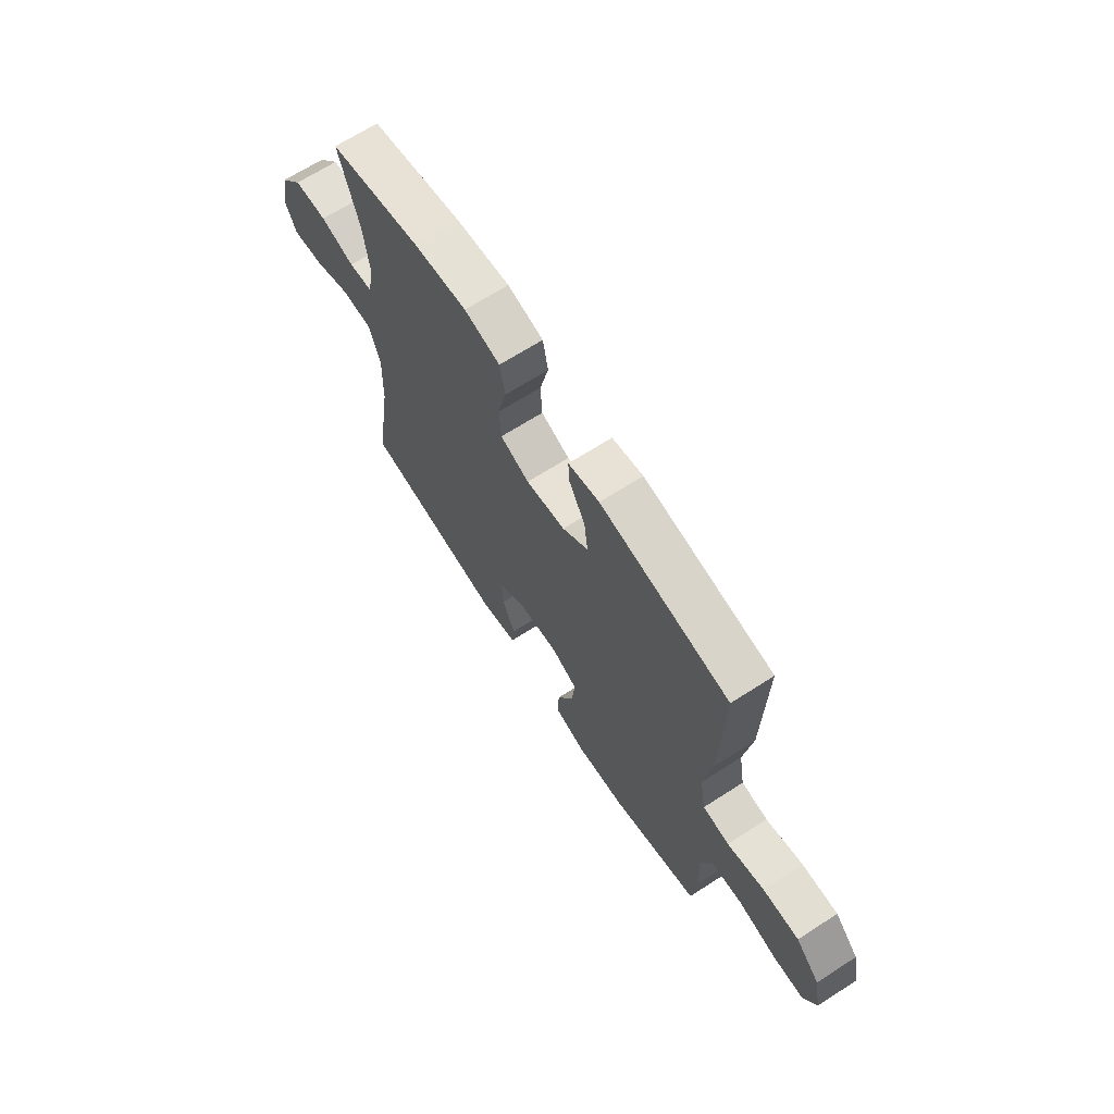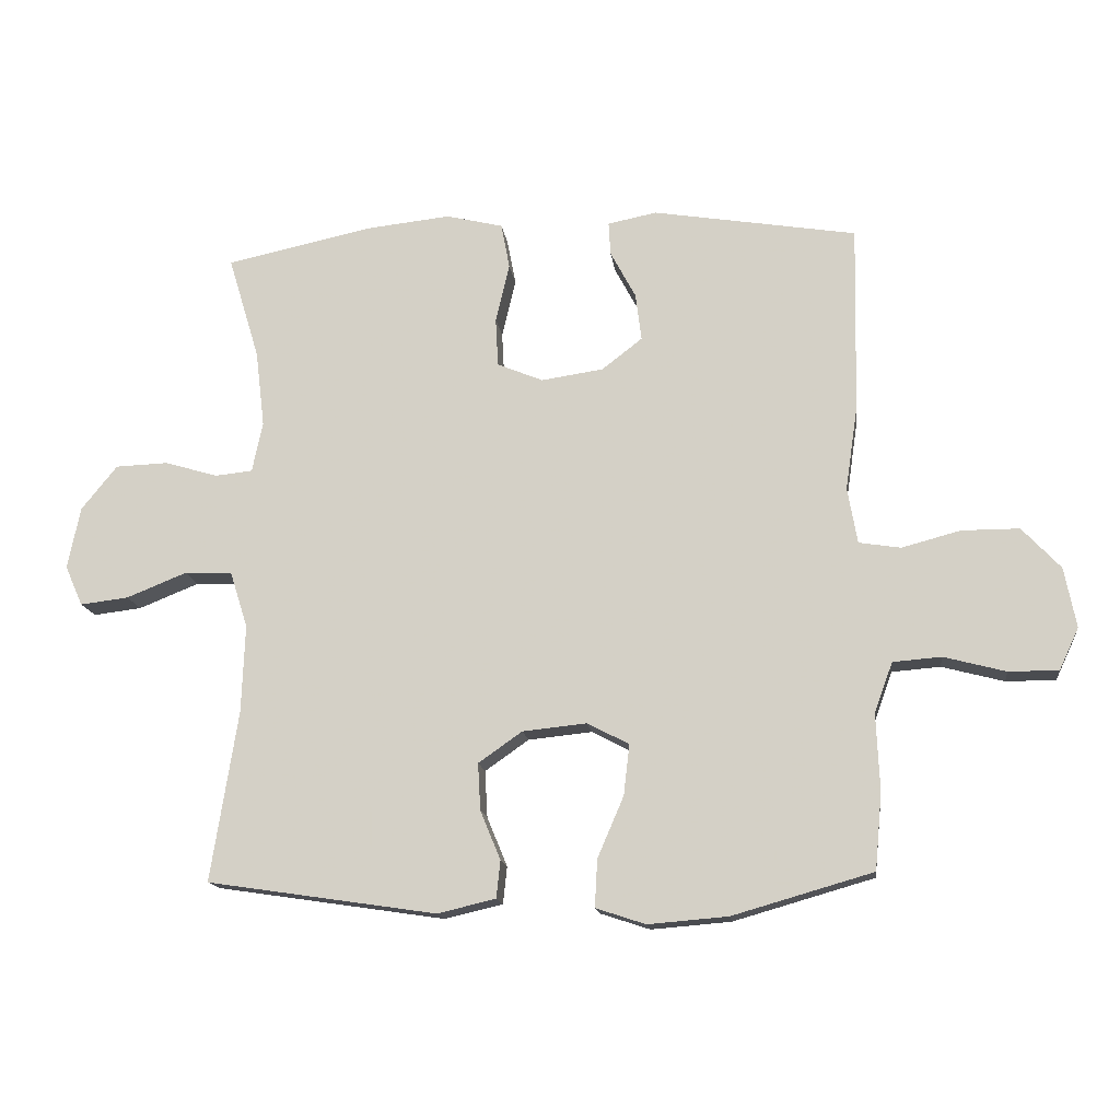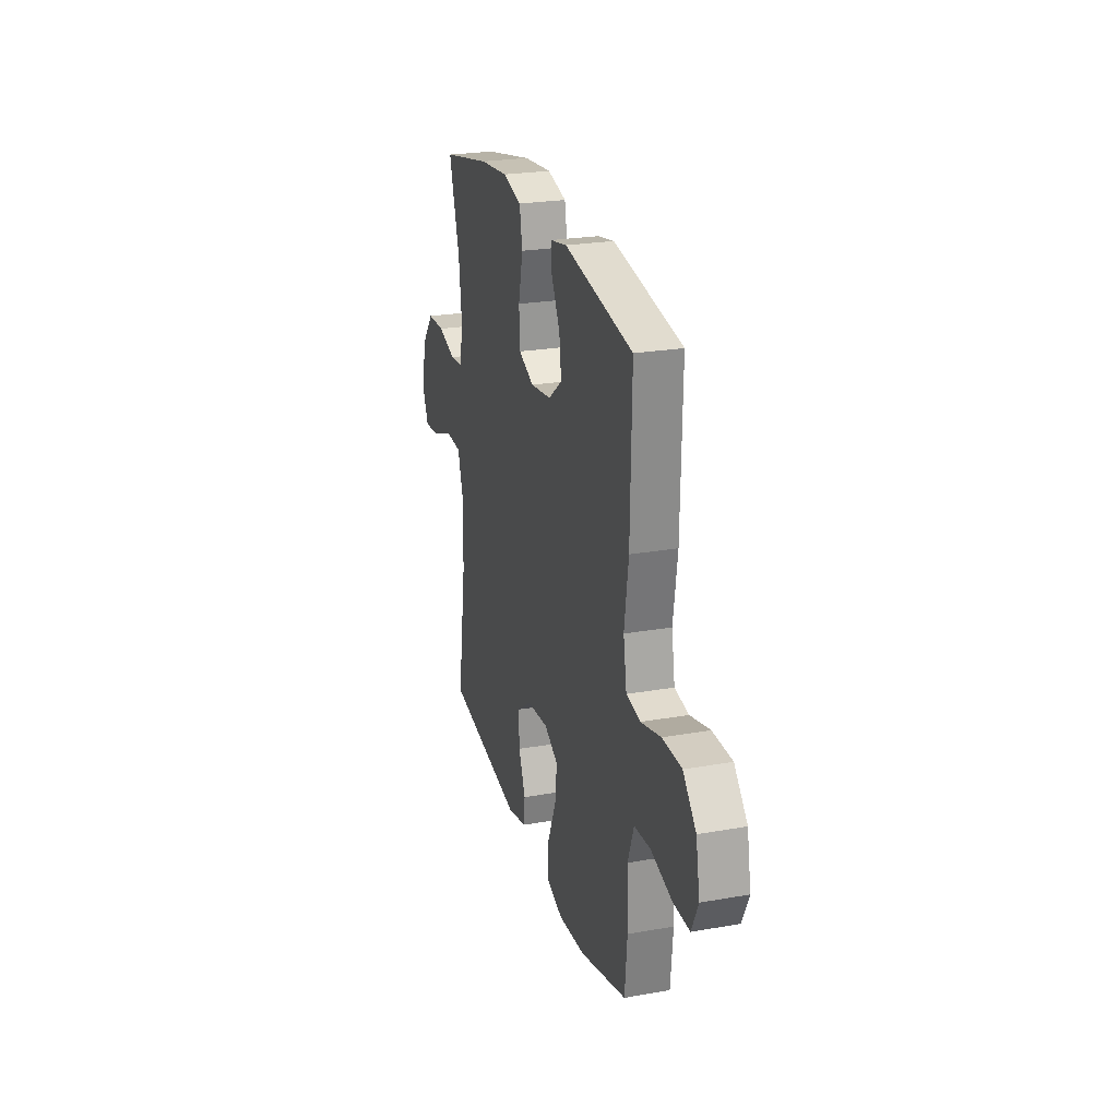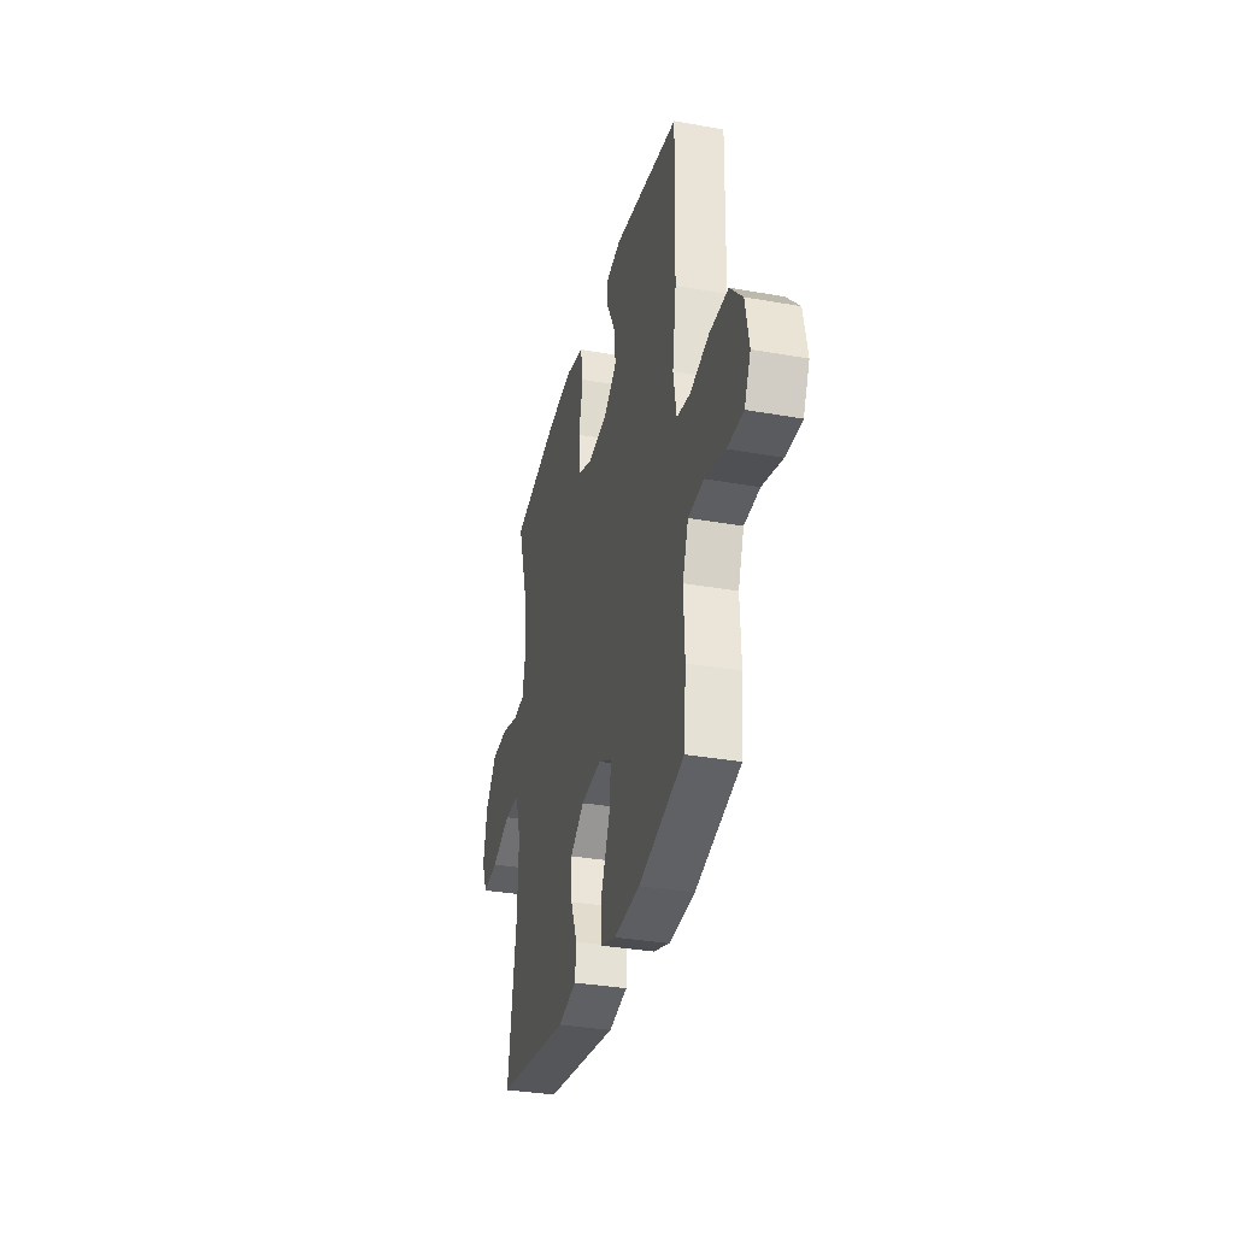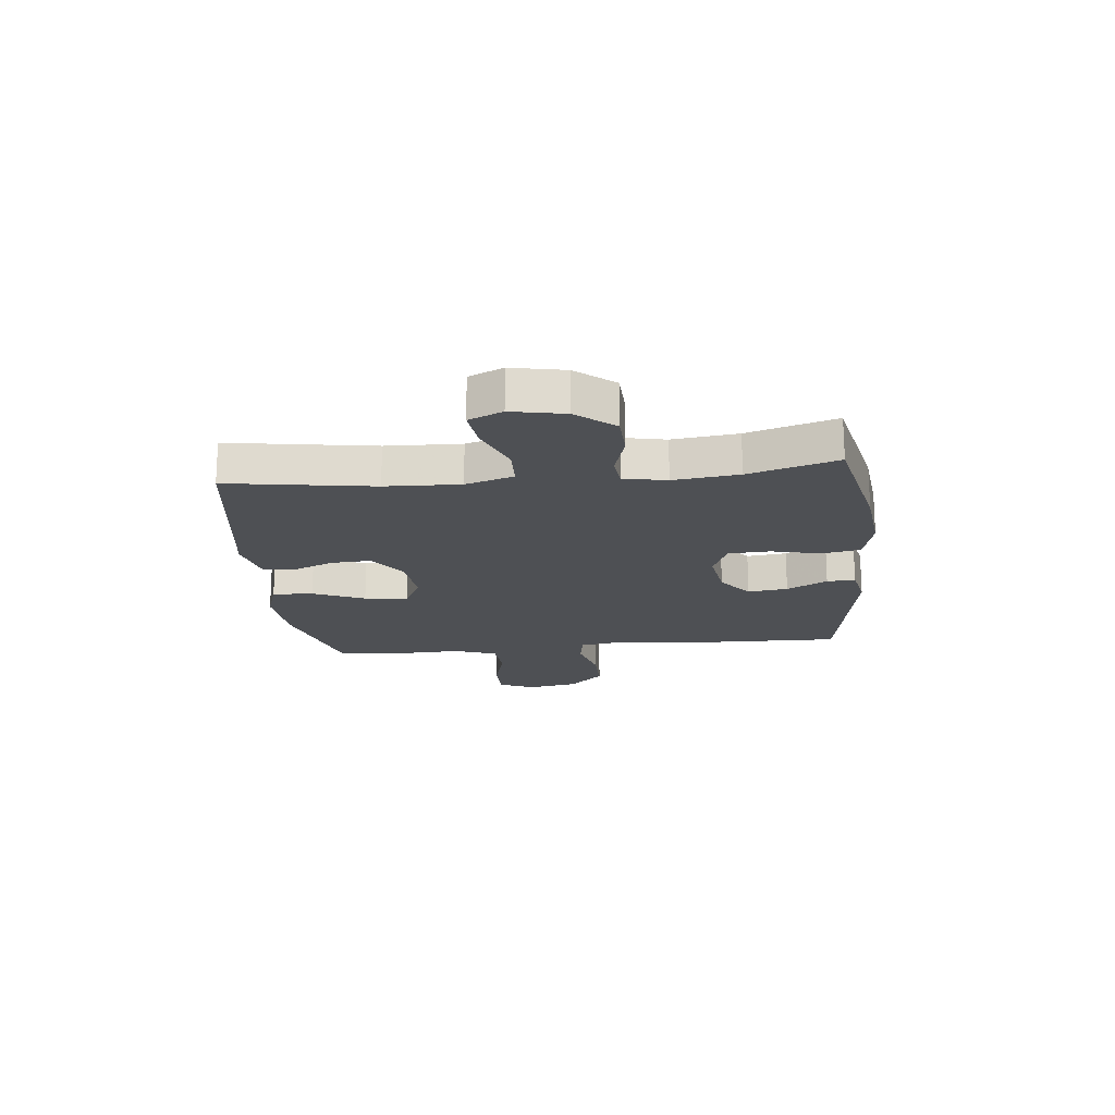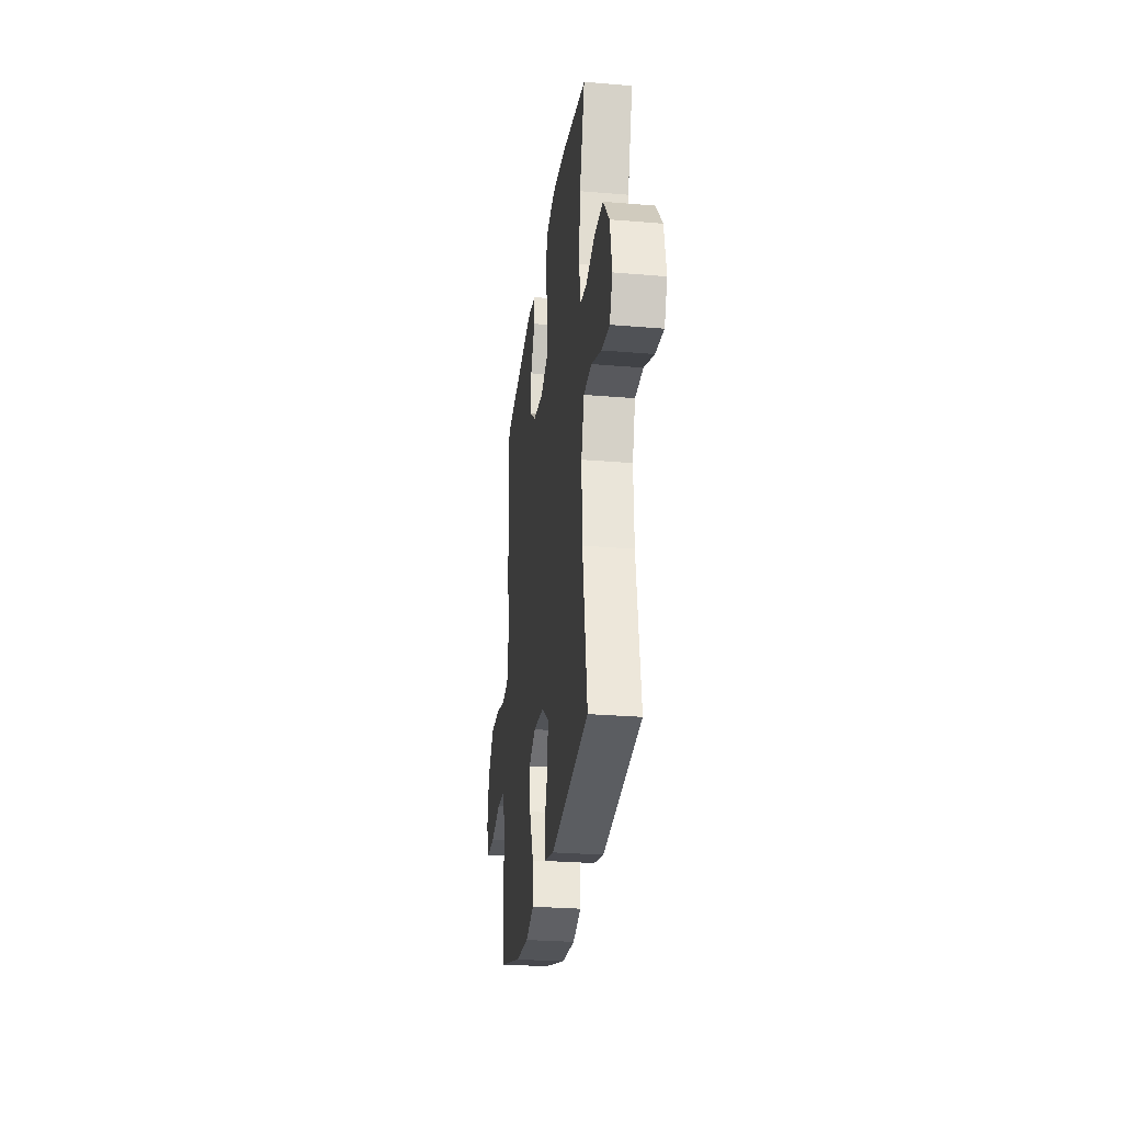
<metadata>
{"format":"obj","ext":"obj","renderer":"f3d","projection":"perspective","resolution":1024,"background":"white","views":[{"elev":67.6,"azim":57.2,"up":"+Z"},{"elev":-14.9,"azim":7.0,"up":"+Z"},{"elev":24.8,"azim":74.0,"up":"+Z"},{"elev":-33.3,"azim":76.2,"up":"+Z"},{"elev":-18.6,"azim":-84.0,"up":"+Y"},{"elev":-27.7,"azim":-97.3,"up":"+Z"}]}
</metadata>
<code>
v -0.5 0.07 0.5
v -0.275 0.07 0.548
v -0.146 0.07 0.562
v -0.059 0.07 0.541
v -0.046 0.07 0.472
v -0.067 0.07 0.382
v -0.063 0.07 0.307
v 0.007 0.07 0.278
v 0.102 0.07 0.292
v 0.164 0.07 0.34
v 0.155 0.07 0.412
v 0.116 0.07 0.485
v 0.113 0.07 0.536
v 0.188 0.07 0.551
v 0.5 0.07 0.5
v 0.494 0.07 0.212
v 0.475 0.07 0.084
v 0.49 0.07 -0.002
v 0.554 0.07 -0.012
v 0.644 0.07 0.012
v 0.732 0.07 0.012
v 0.791 0.07 -0.051
v 0.809 0.07 -0.143
v 0.779 0.07 -0.207
v 0.703 0.07 -0.207
v 0.608 0.07 -0.182
v 0.534 0.07 -0.188
v 0.506 0.07 -0.265
v 0.511 0.07 -0.382
v 0.5 0.07 -0.5
v 0.285 0.07 -0.562
v 0.163 0.07 -0.572
v 0.087 0.07 -0.547
v 0.091 0.07 -0.474
v 0.131 0.07 -0.381
v 0.14 0.07 -0.303
v 0.076 0.07 -0.27
v -0.022 0.07 -0.28
v -0.089 0.07 -0.327
v -0.085 0.07 -0.399
v -0.054 0.07 -0.474
v -0.06 0.07 -0.531
v -0.149 0.07 -0.552
v -0.5 0.07 -0.5
v -0.459 0.07 -0.239
v -0.454 0.07 -0.105
v -0.481 0.07 -0.019
v -0.554 0.07 -0.016
v -0.646 0.07 -0.053
v -0.72 0.07 -0.062
v -0.747 0.07 -0.001
v -0.728 0.07 0.094
v -0.673 0.07 0.162
v -0.593 0.07 0.165
v -0.511 0.07 0.141
v -0.454 0.07 0.147
v -0.438 0.07 0.224
v -0.452 0.07 0.341
v -0.5 0 0.5
v -0.275 0 0.548
v -0.146 0 0.562
v -0.059 0 0.541
v -0.046 0 0.472
v -0.067 0 0.382
v -0.063 0 0.307
v 0.007 0 0.278
v 0.102 0 0.292
v 0.164 0 0.34
v 0.155 0 0.412
v 0.116 0 0.485
v 0.113 0 0.536
v 0.188 0 0.551
v 0.5 0 0.5
v 0.494 0 0.212
v 0.475 0 0.084
v 0.49 0 -0.002
v 0.554 0 -0.012
v 0.644 0 0.012
v 0.732 0 0.012
v 0.791 0 -0.051
v 0.809 0 -0.143
v 0.779 0 -0.207
v 0.703 0 -0.207
v 0.608 0 -0.182
v 0.534 0 -0.188
v 0.506 0 -0.265
v 0.511 0 -0.382
v 0.5 0 -0.5
v 0.285 0 -0.562
v 0.163 0 -0.572
v 0.087 0 -0.547
v 0.091 0 -0.474
v 0.131 0 -0.381
v 0.14 0 -0.303
v 0.076 0 -0.27
v -0.022 0 -0.28
v -0.089 0 -0.327
v -0.085 0 -0.399
v -0.054 0 -0.474
v -0.06 0 -0.531
v -0.149 0 -0.552
v -0.5 0 -0.5
v -0.459 0 -0.239
v -0.454 0 -0.105
v -0.481 0 -0.019
v -0.554 0 -0.016
v -0.646 0 -0.053
v -0.72 0 -0.062
v -0.747 0 -0.001
v -0.728 0 0.094
v -0.673 0 0.162
v -0.593 0 0.165
v -0.511 0 0.141
v -0.454 0 0.147
v -0.438 0 0.224
v -0.452 0 0.341
f 52 53 54 55
f 52 55 56
f 51 52 56
f 48 49 50 51
f 47 48 51 56
f 46 47 56 57
f 42 43 44 45
f 40 41 42 45
f 39 40 45 46
f 38 39 46 57
f 32 33 34 35
f 32 35 36
f 31 32 36
f 28 29 30 31
f 27 28 31 36
f 23 24 25 26
f 23 26 27
f 22 23 27
f 19 20 21 22
f 18 19 22 27
f 14 15 16 17
f 14 17 18
f 11 12 13 14
f 10 11 14 18
f 9 10 18 27
f 3 4 5 6
f 3 6 7
f 58 1 2 3
f 58 3 7
f 37 38 57 58
f 37 58 7 8
f 27 36 37
f 8 9 27 37
f 113 112 111 110
f 114 113 110
f 114 110 109
f 109 108 107 106
f 114 109 106 105
f 115 114 105 104
f 103 102 101 100
f 103 100 99 98
f 104 103 98 97
f 115 104 97 96
f 93 92 91 90
f 94 93 90
f 94 90 89
f 89 88 87 86
f 94 89 86 85
f 84 83 82 81
f 85 84 81
f 85 81 80
f 80 79 78 77
f 85 80 77 76
f 75 74 73 72
f 76 75 72
f 72 71 70 69
f 76 72 69 68
f 85 76 68 67
f 64 63 62 61
f 65 64 61
f 61 60 59 116
f 65 61 116
f 116 115 96 95
f 66 65 116 95
f 95 94 85
f 95 85 67 66
f 1 59 60 2
f 2 60 61 3
f 3 61 62 4
f 4 62 63 5
f 5 63 64 6
f 6 64 65 7
f 7 65 66 8
f 8 66 67 9
f 9 67 68 10
f 10 68 69 11
f 11 69 70 12
f 12 70 71 13
f 13 71 72 14
f 14 72 73 15
f 15 73 74 16
f 16 74 75 17
f 17 75 76 18
f 18 76 77 19
f 19 77 78 20
f 20 78 79 21
f 21 79 80 22
f 22 80 81 23
f 23 81 82 24
f 24 82 83 25
f 25 83 84 26
f 26 84 85 27
f 27 85 86 28
f 28 86 87 29
f 29 87 88 30
f 30 88 89 31
f 31 89 90 32
f 32 90 91 33
f 33 91 92 34
f 34 92 93 35
f 35 93 94 36
f 36 94 95 37
f 37 95 96 38
f 38 96 97 39
f 39 97 98 40
f 40 98 99 41
f 41 99 100 42
f 42 100 101 43
f 43 101 102 44
f 44 102 103 45
f 45 103 104 46
f 46 104 105 47
f 47 105 106 48
f 48 106 107 49
f 49 107 108 50
f 50 108 109 51
f 51 109 110 52
f 52 110 111 53
f 53 111 112 54
f 54 112 113 55
f 55 113 114 56
f 56 114 115 57
f 57 115 116 58
f 58 116 59 1

</code>
